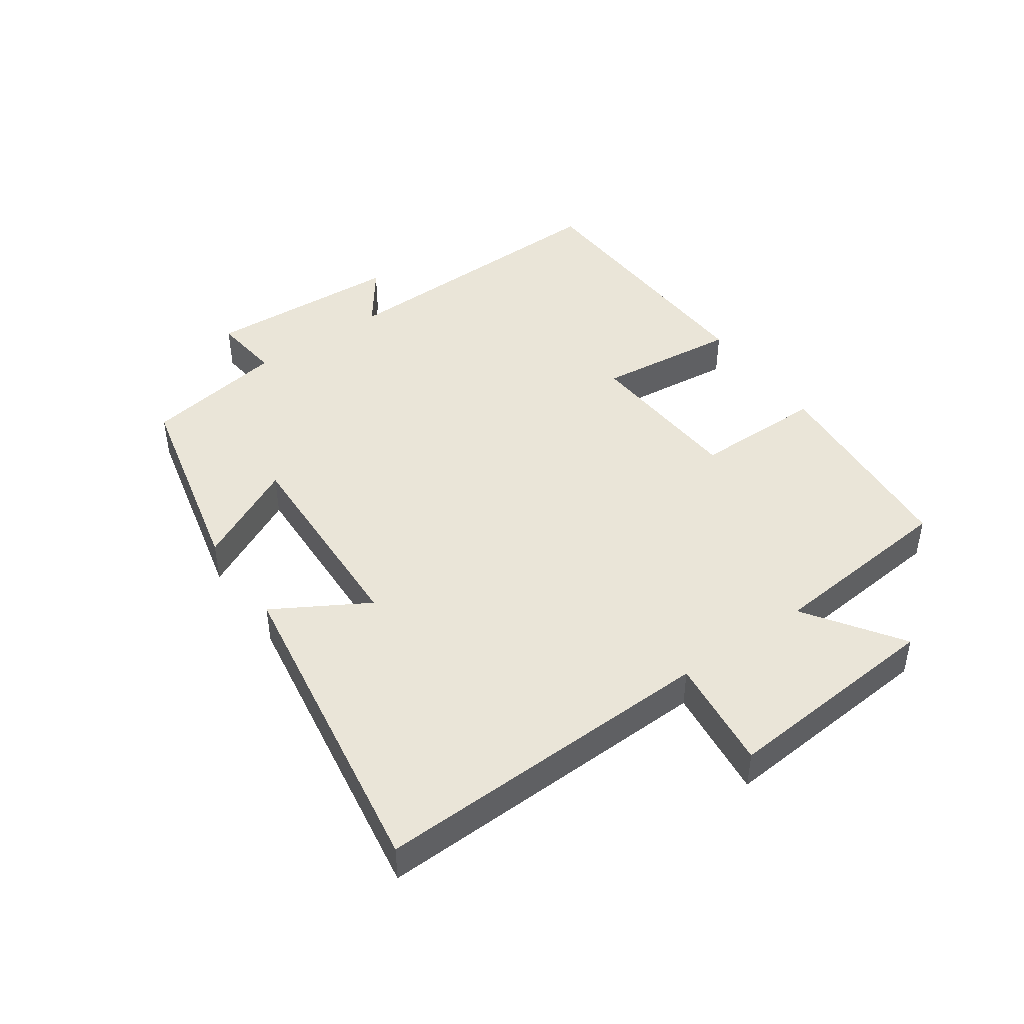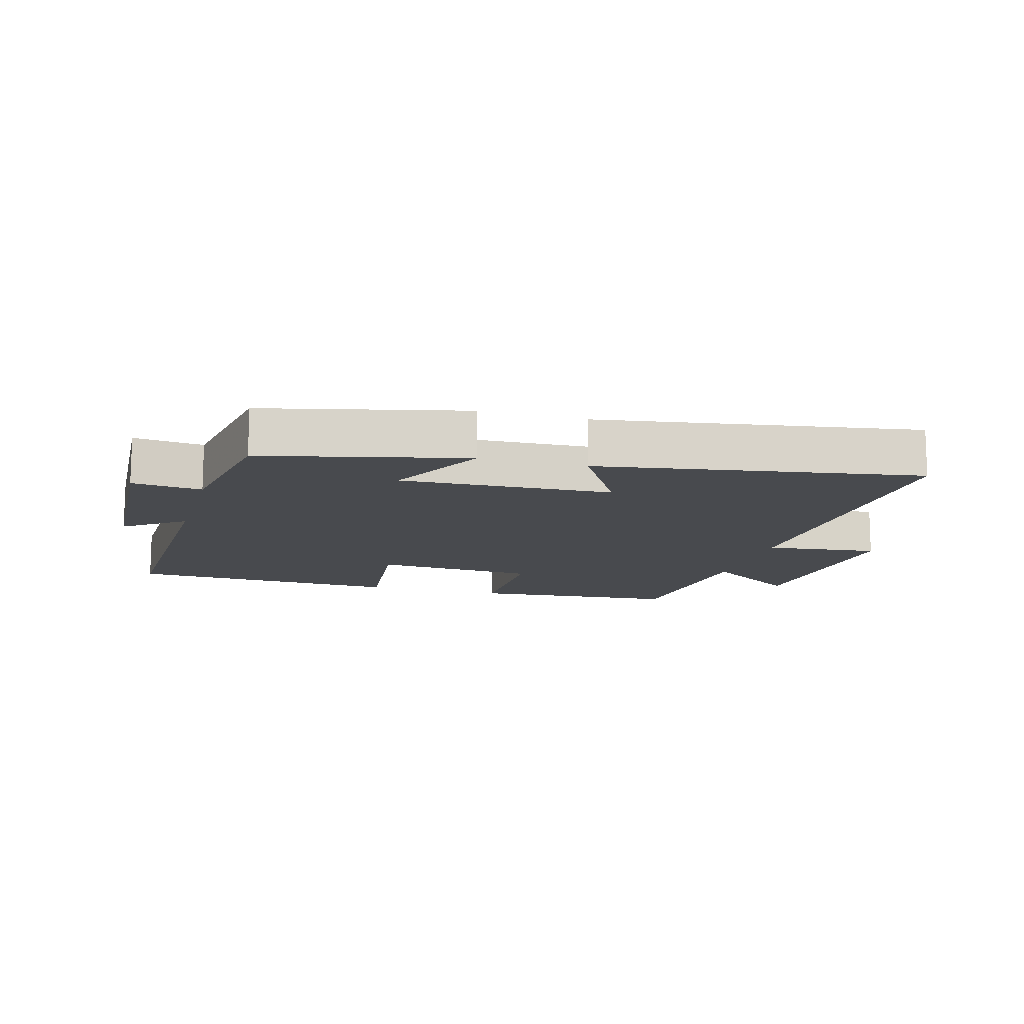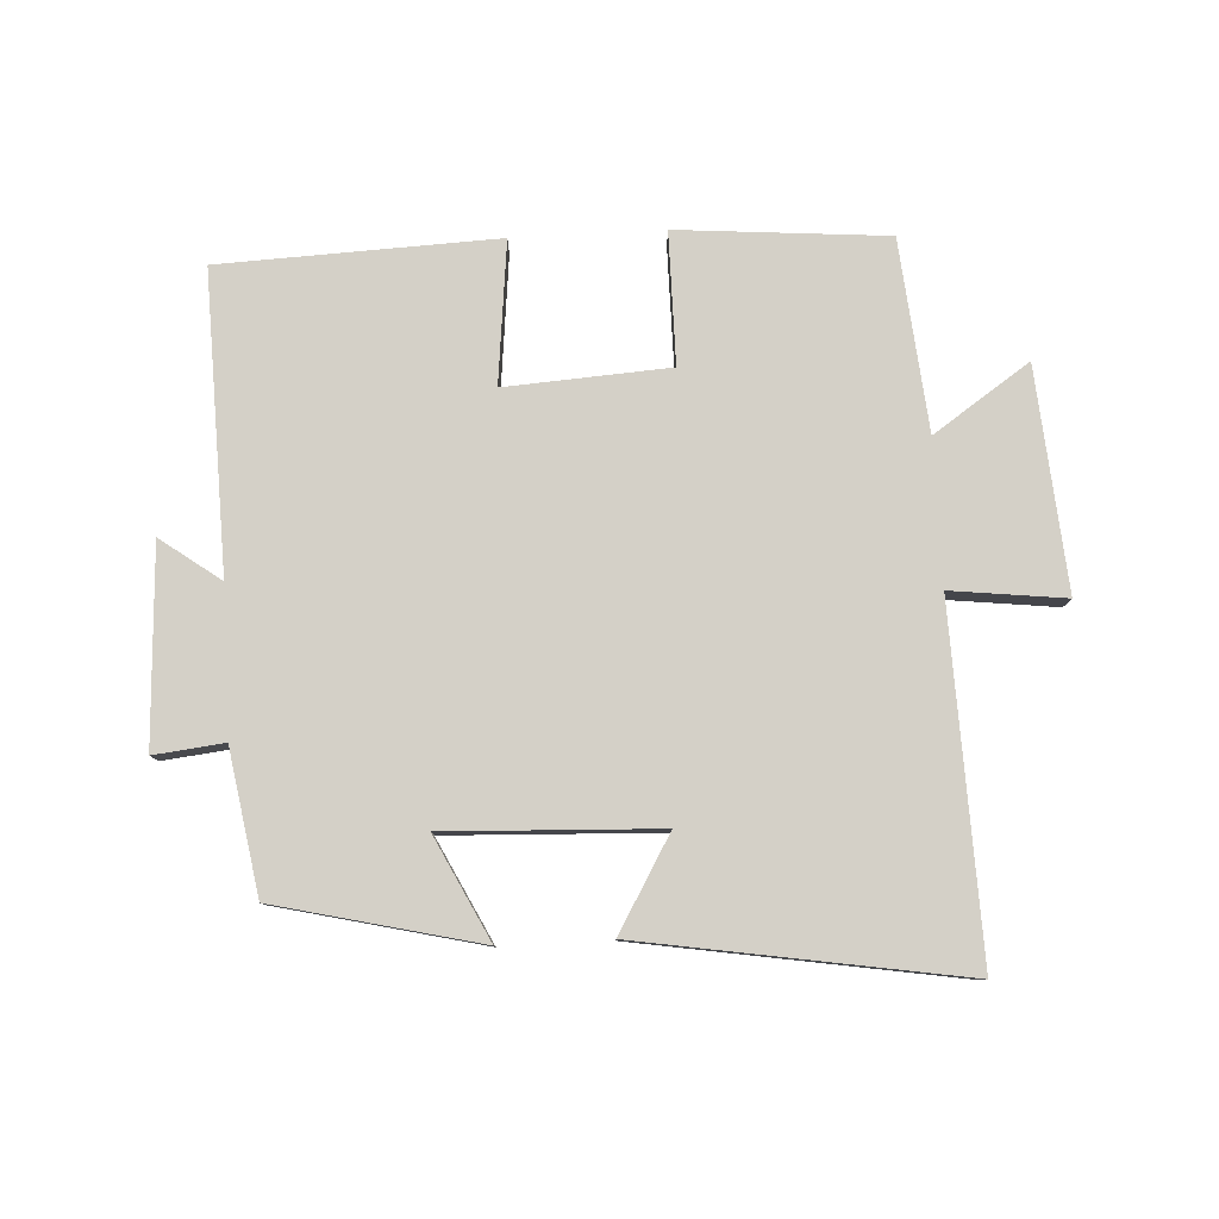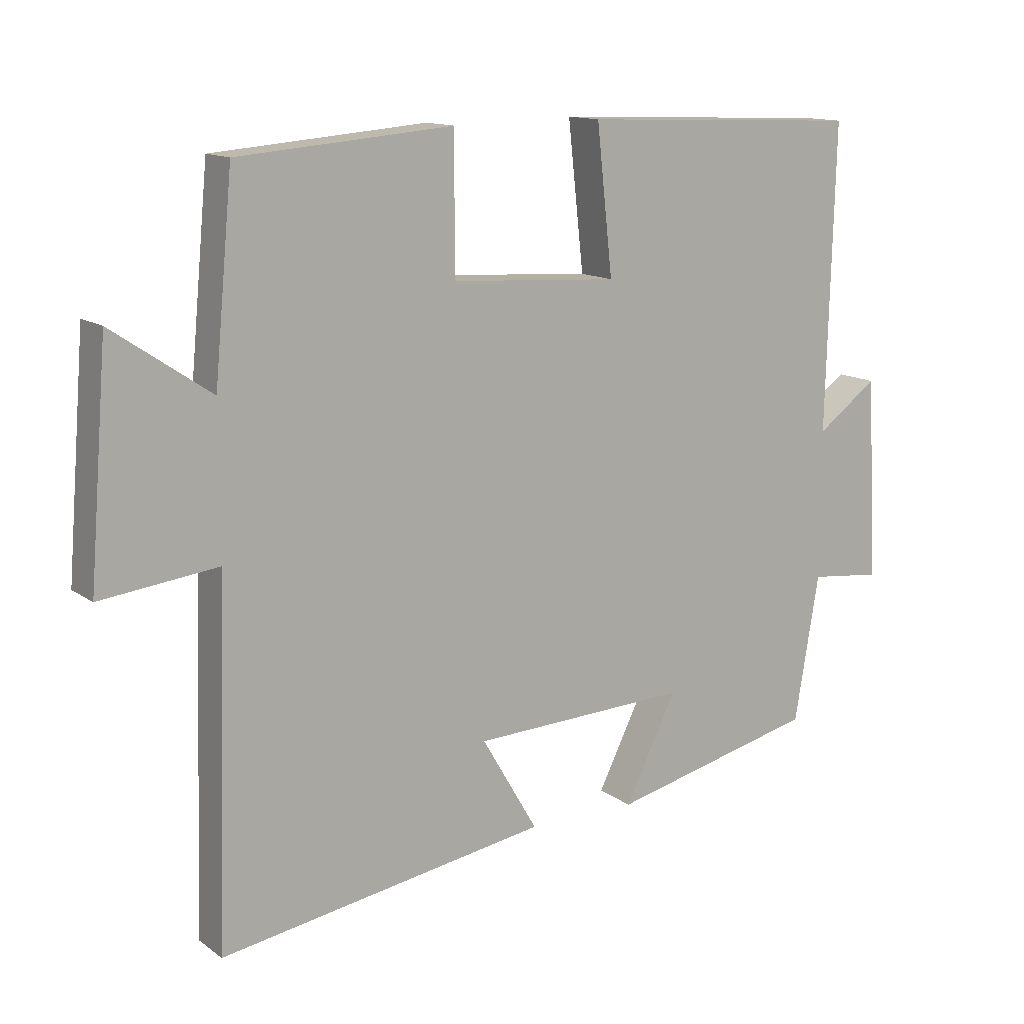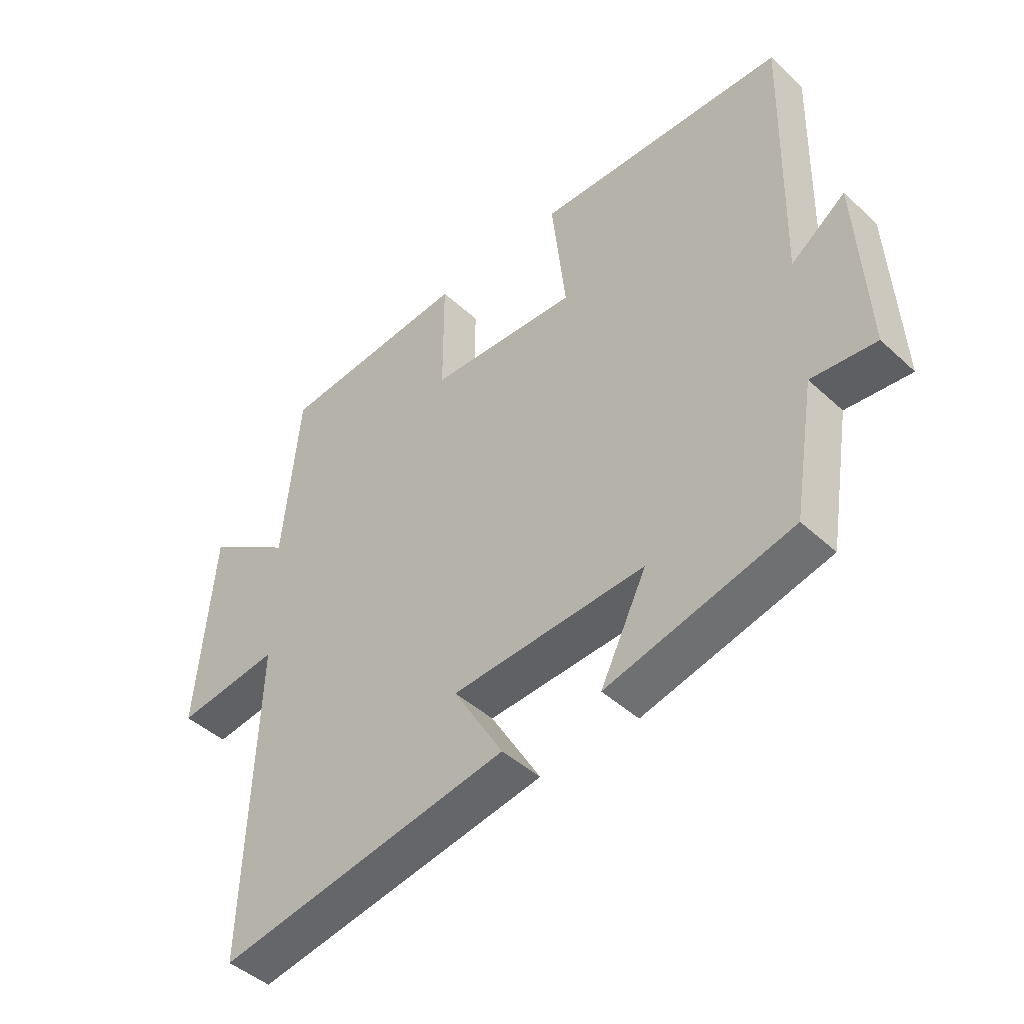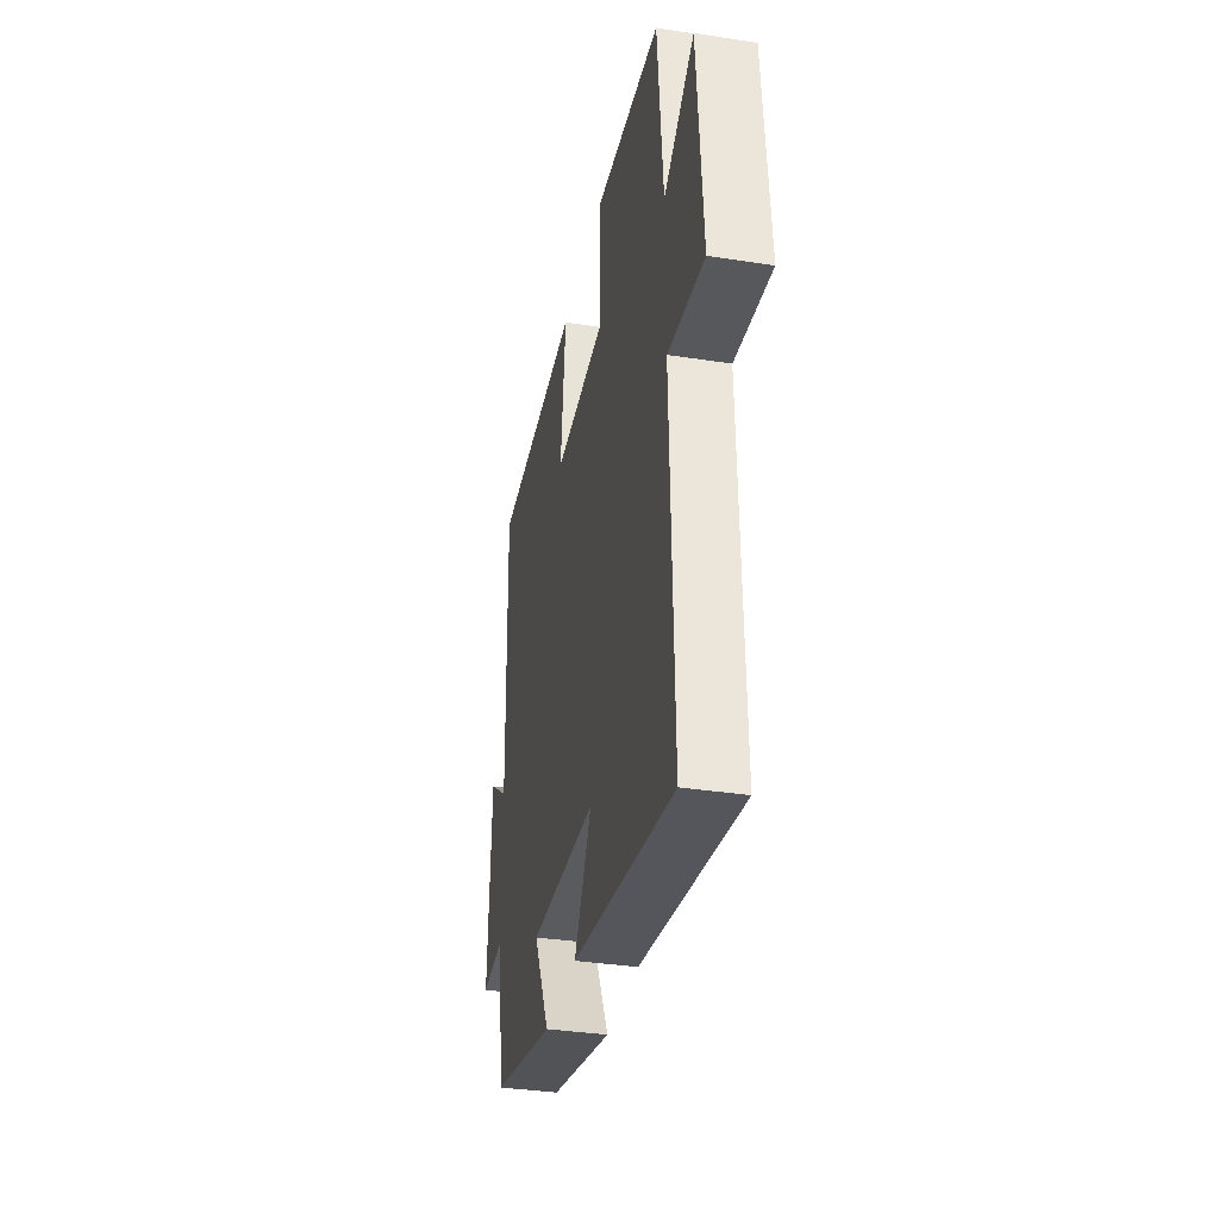
<metadata>
{"format":"obj","ext":"obj","renderer":"f3d","projection":"perspective","resolution":1024,"background":"white","views":[{"elev":44.8,"azim":-125.2,"up":"+Y"},{"elev":-13.0,"azim":164.2,"up":"+Y"},{"elev":79.9,"azim":176.9,"up":"+Y"},{"elev":13.3,"azim":-33.0,"up":"+Z"},{"elev":-45.1,"azim":43.4,"up":"+Z"},{"elev":-35.3,"azim":-101.6,"up":"+Z"}]}
</metadata>
<code>
v -0.472 0.07 0.473
v -0.147 0.07 0.5
v -0.147 0.07 0.296
v 0.107 0.07 0.28
v 0.083 0.07 0.5
v 0.512 0.07 0.483
v 0.5 0.07 0.022
v 0.593 0.07 0.09
v 0.609 0.07 -0.216
v 0.5 0.07 -0.204
v 0.463 0.07 -0.425
v 0.148 0.07 -0.5
v 0.227 0.07 -0.341
v -0.103 0.07 -0.355
v -0.018 0.07 -0.5
v -0.517 0.07 -0.581
v -0.5 0.07 -0.045
v -0.677 0.07 -0.066
v -0.649 0.07 0.278
v -0.5 0.07 0.177
v -0.472 0 0.473
v -0.147 0 0.5
v -0.147 0 0.296
v 0.107 0 0.28
v 0.083 0 0.5
v 0.512 0 0.483
v 0.5 0 0.022
v 0.593 0 0.09
v 0.609 0 -0.216
v 0.5 0 -0.204
v 0.463 0 -0.425
v 0.148 0 -0.5
v 0.227 0 -0.341
v -0.103 0 -0.355
v -0.018 0 -0.5
v -0.517 0 -0.581
v -0.5 0 -0.045
v -0.677 0 -0.066
v -0.649 0 0.278
v -0.5 0 0.177
f 17 18 19 20
f 17 20 1 2
f 14 15 16 17
f 13 14 17
f 10 11 12 13
f 10 13 17
f 7 8 9 10
f 7 10 17
f 4 5 6 7
f 3 4 7 17
f 2 3 17
f 40 39 38 37
f 22 21 40 37
f 37 36 35 34
f 37 34 33
f 33 32 31 30
f 37 33 30
f 30 29 28 27
f 37 30 27
f 27 26 25 24
f 37 27 24 23
f 37 23 22
f 1 21 22 2
f 2 22 23 3
f 3 23 24 4
f 4 24 25 5
f 5 25 26 6
f 6 26 27 7
f 7 27 28 8
f 8 28 29 9
f 9 29 30 10
f 10 30 31 11
f 11 31 32 12
f 12 32 33 13
f 13 33 34 14
f 14 34 35 15
f 15 35 36 16
f 16 36 37 17
f 17 37 38 18
f 18 38 39 19
f 19 39 40 20
f 20 40 21 1

</code>
